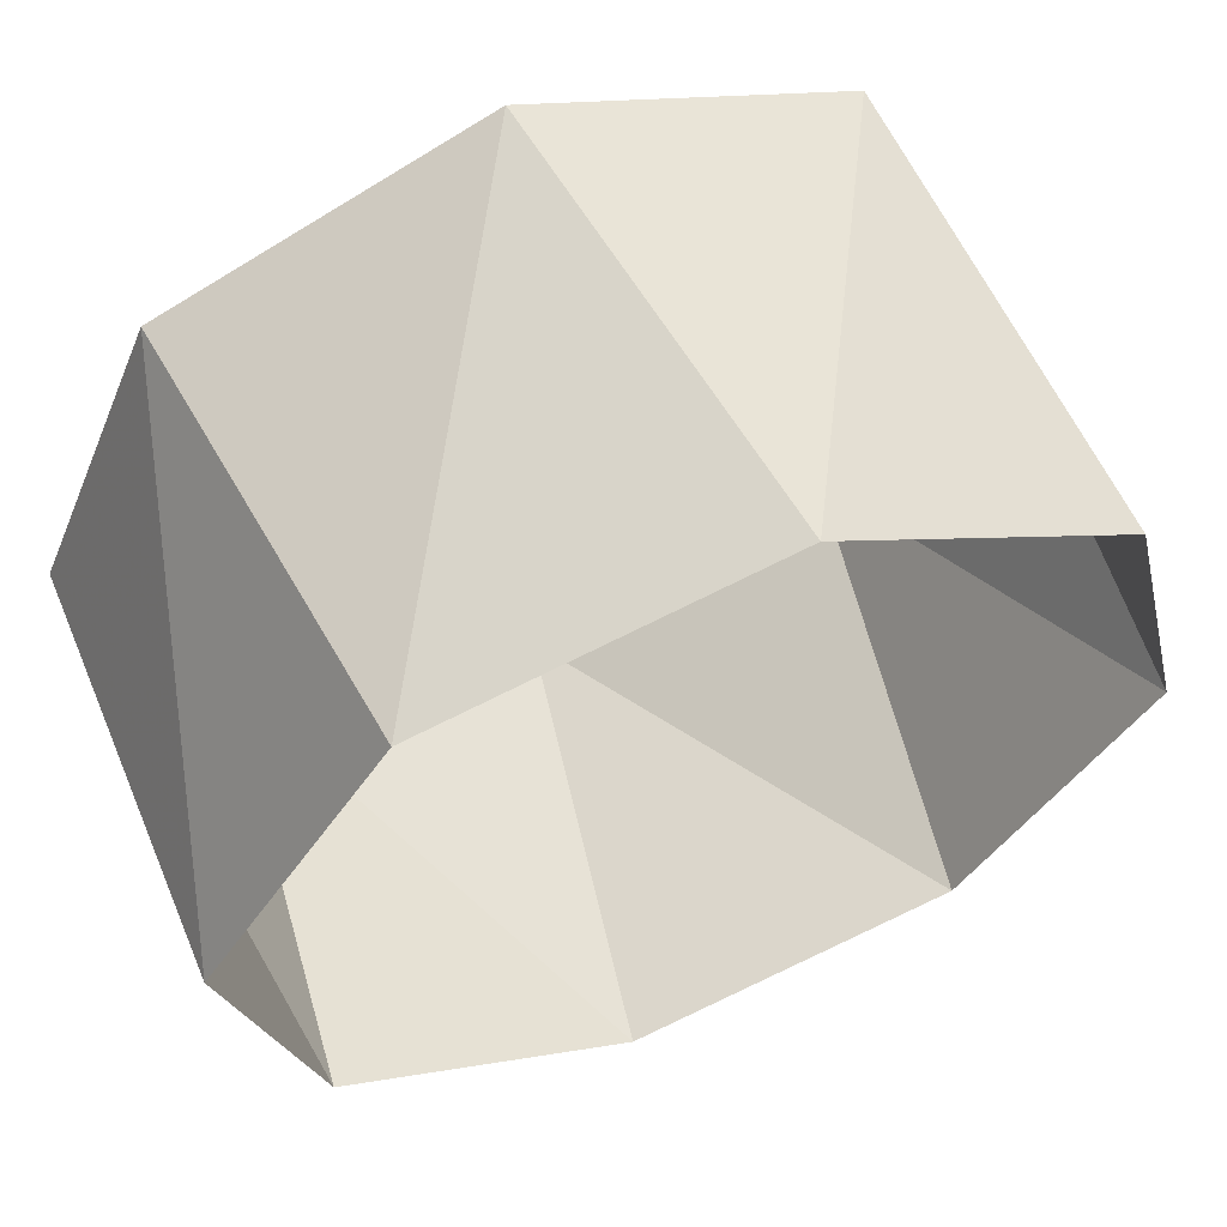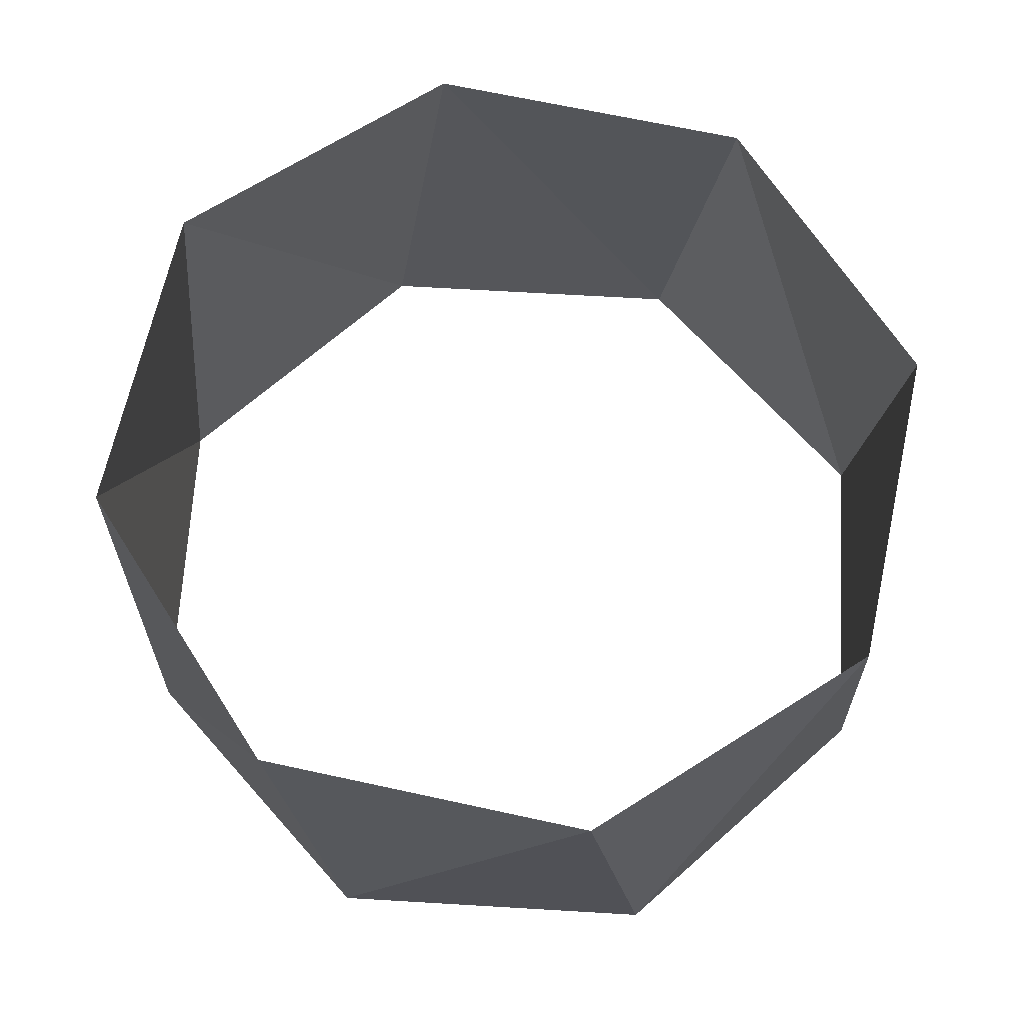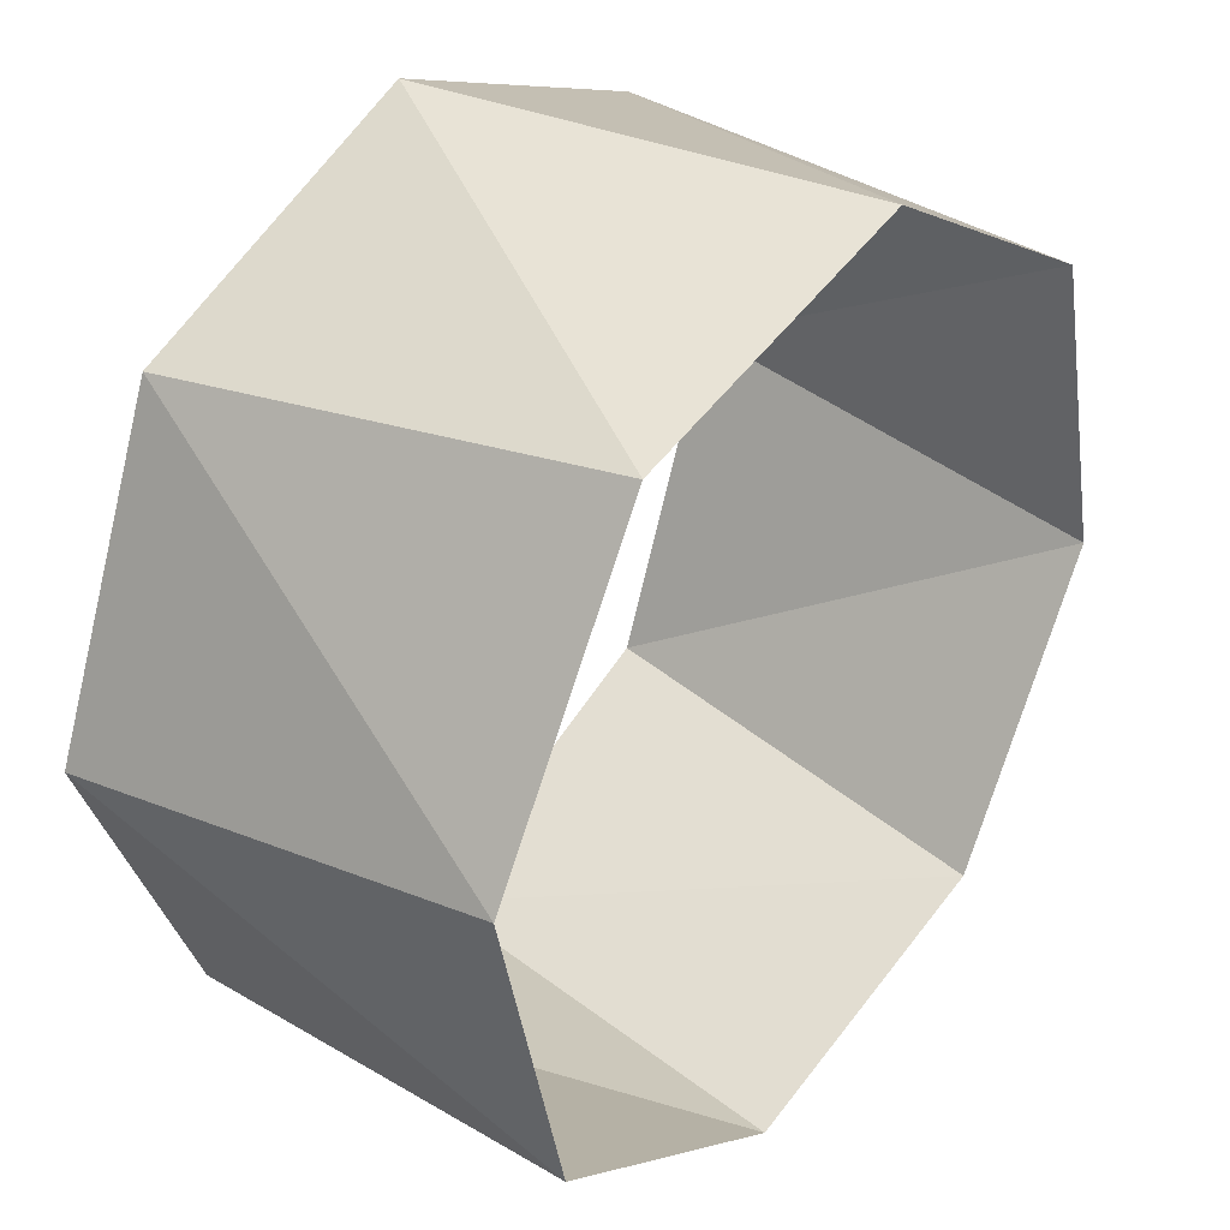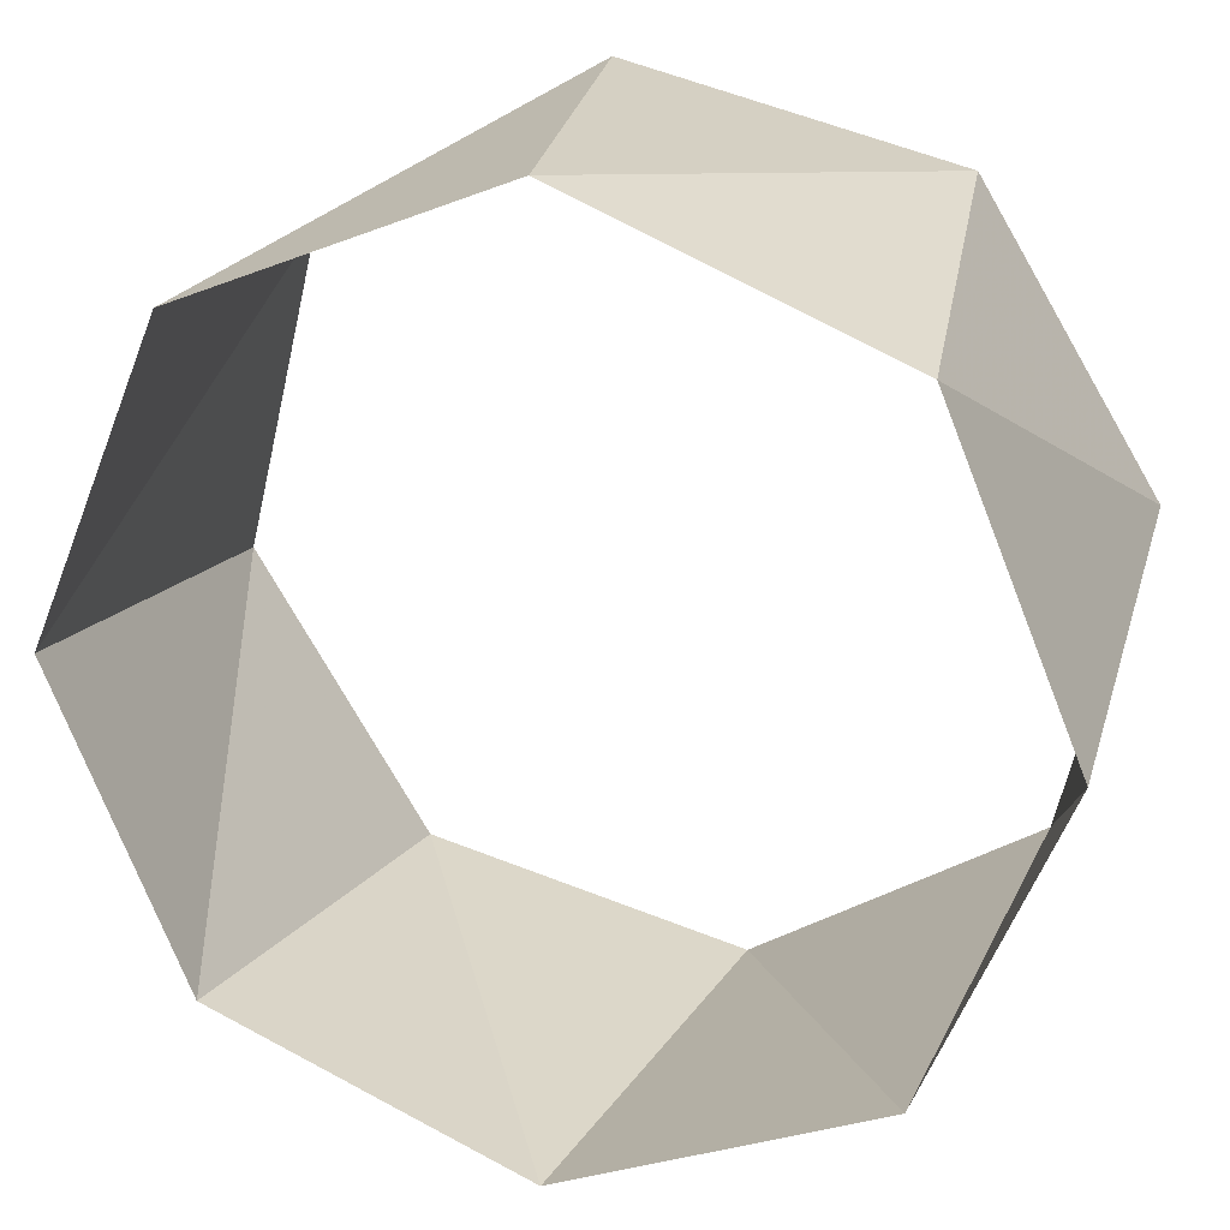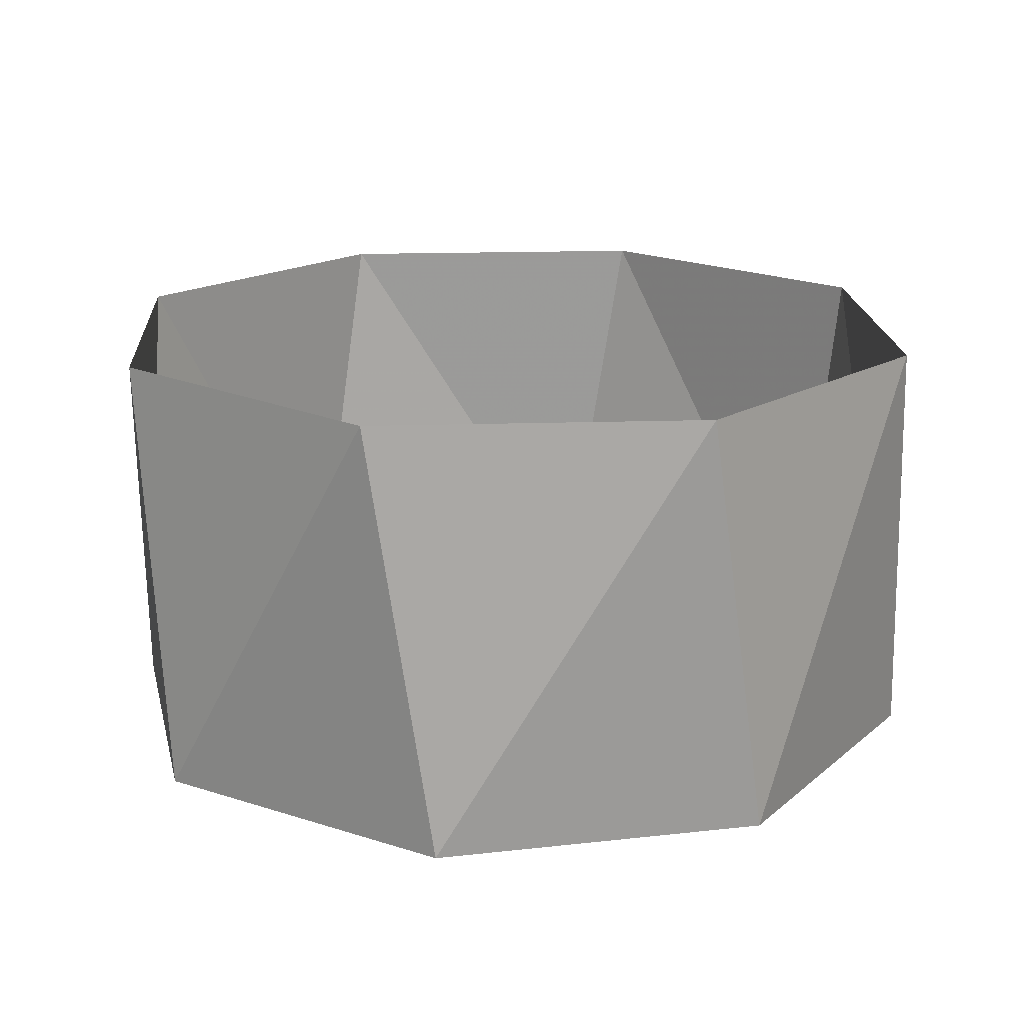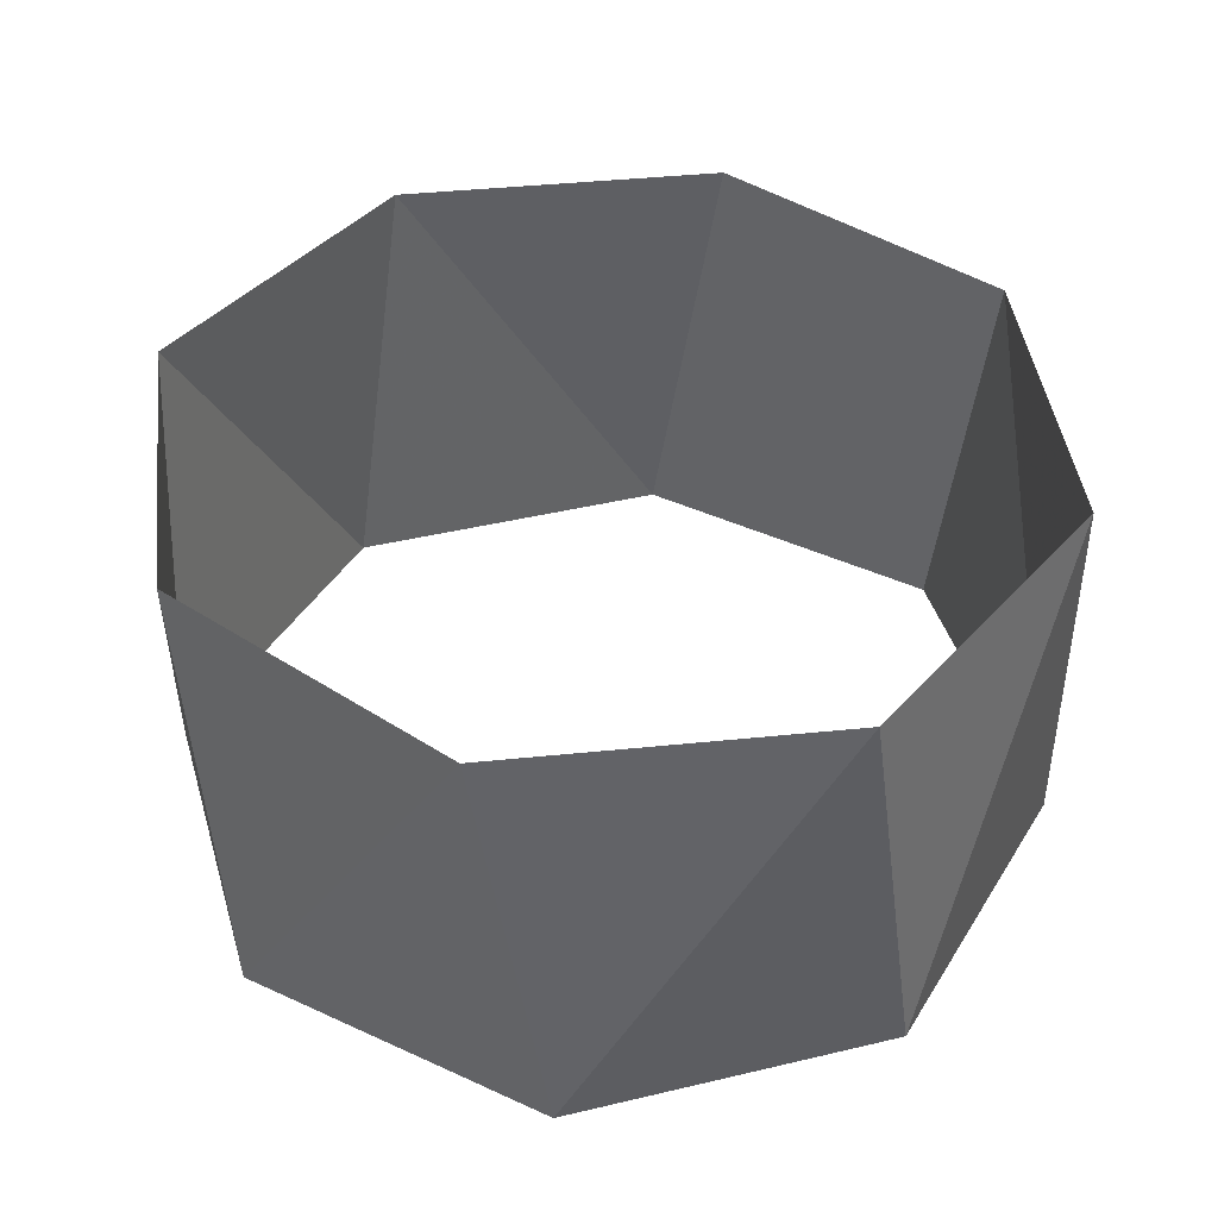
<metadata>
{"format":"obj","ext":"obj","renderer":"f3d","projection":"perspective","resolution":1024,"background":"white","views":[{"elev":61.5,"azim":-22.0,"up":"+Y"},{"elev":66.9,"azim":115.9,"up":"+Z"},{"elev":35.3,"azim":-52.9,"up":"+Y"},{"elev":22.7,"azim":-163.2,"up":"+Y"},{"elev":18.0,"azim":-125.1,"up":"+Z"},{"elev":42.2,"azim":-83.5,"up":"+Z"}]}
</metadata>
<code>
v 0.7071 0.7071 0
v 6.123e-17 1 0
v -0.7071 0.7071 0
v -1 1.225e-16 0
v -0.7071 -0.7071 0
v -1.837e-16 -1 0
v 0.7071 -0.7071 0
v 1 0 0
v 0.809 0.5878 1
v 0.1564 0.9877 1
v -0.5878 0.809 1
v -0.9877 0.1564 1
v -0.809 -0.5878 1
v -0.1564 -0.9877 1
v 0.5878 -0.809 1
v 0.9877 -0.1564 1
f 8 16 7
f 16 7 15
f 7 15 6
f 15 6 14
f 6 14 5
f 14 5 13
f 5 13 4
f 13 4 12
f 4 12 3
f 12 3 11
f 3 11 2
f 11 2 10
f 2 10 1
f 10 1 9
f 1 9 8
f 9 8 16

</code>
